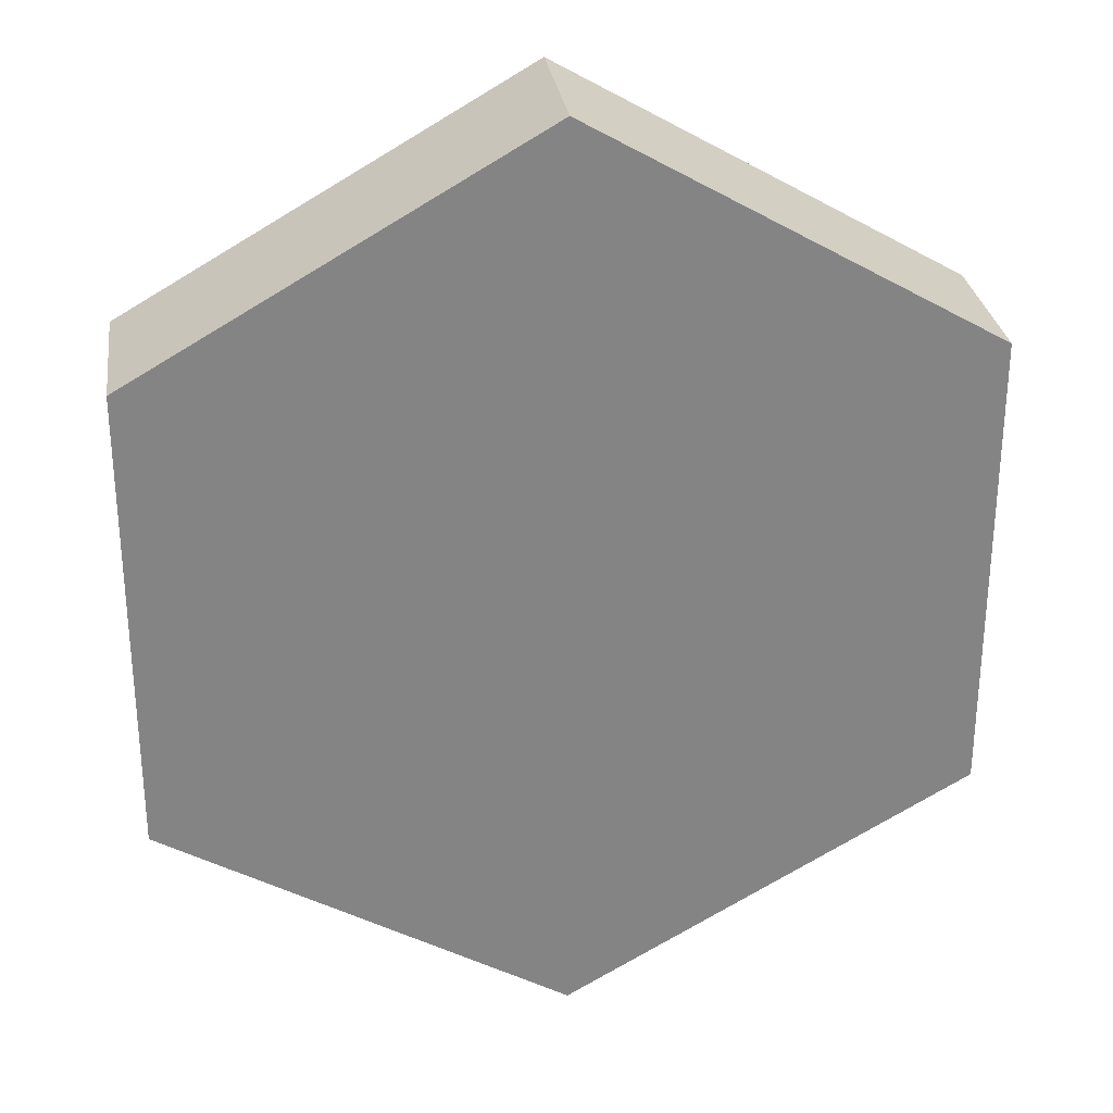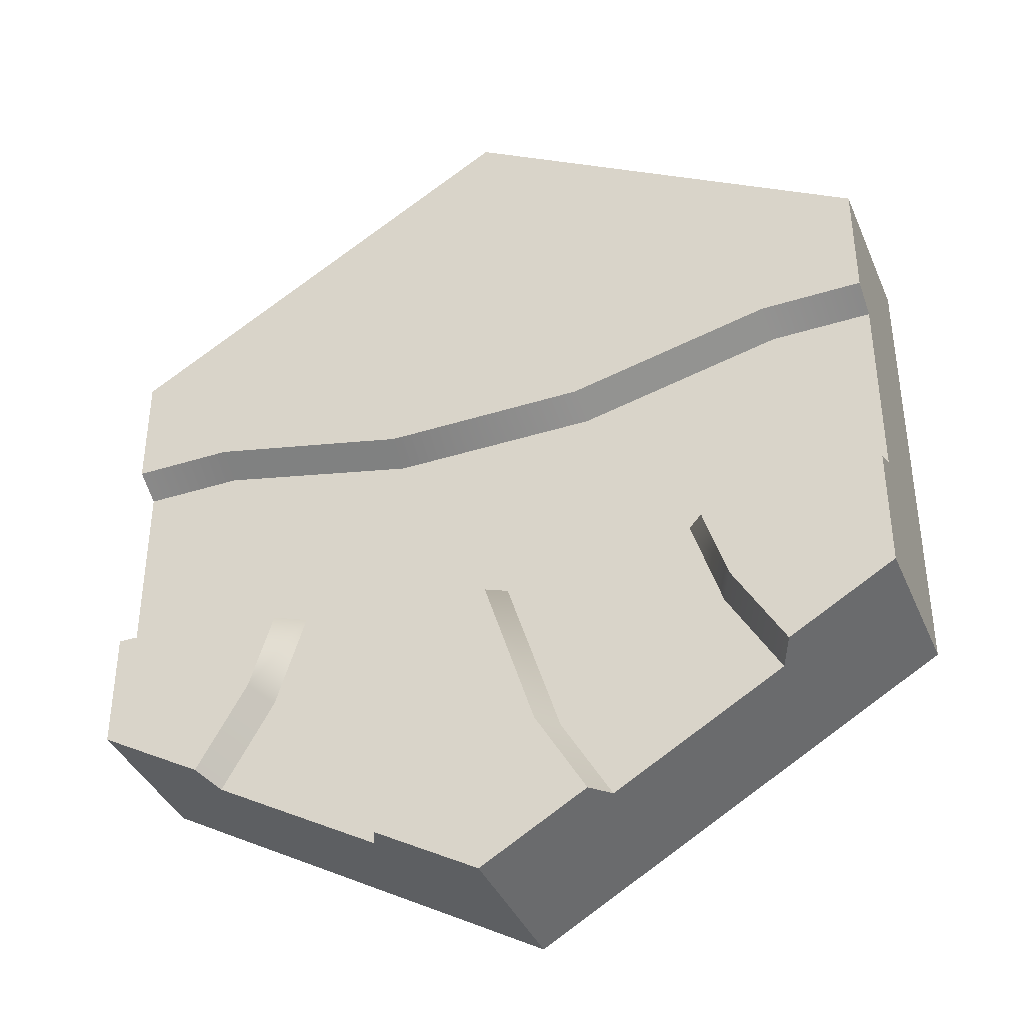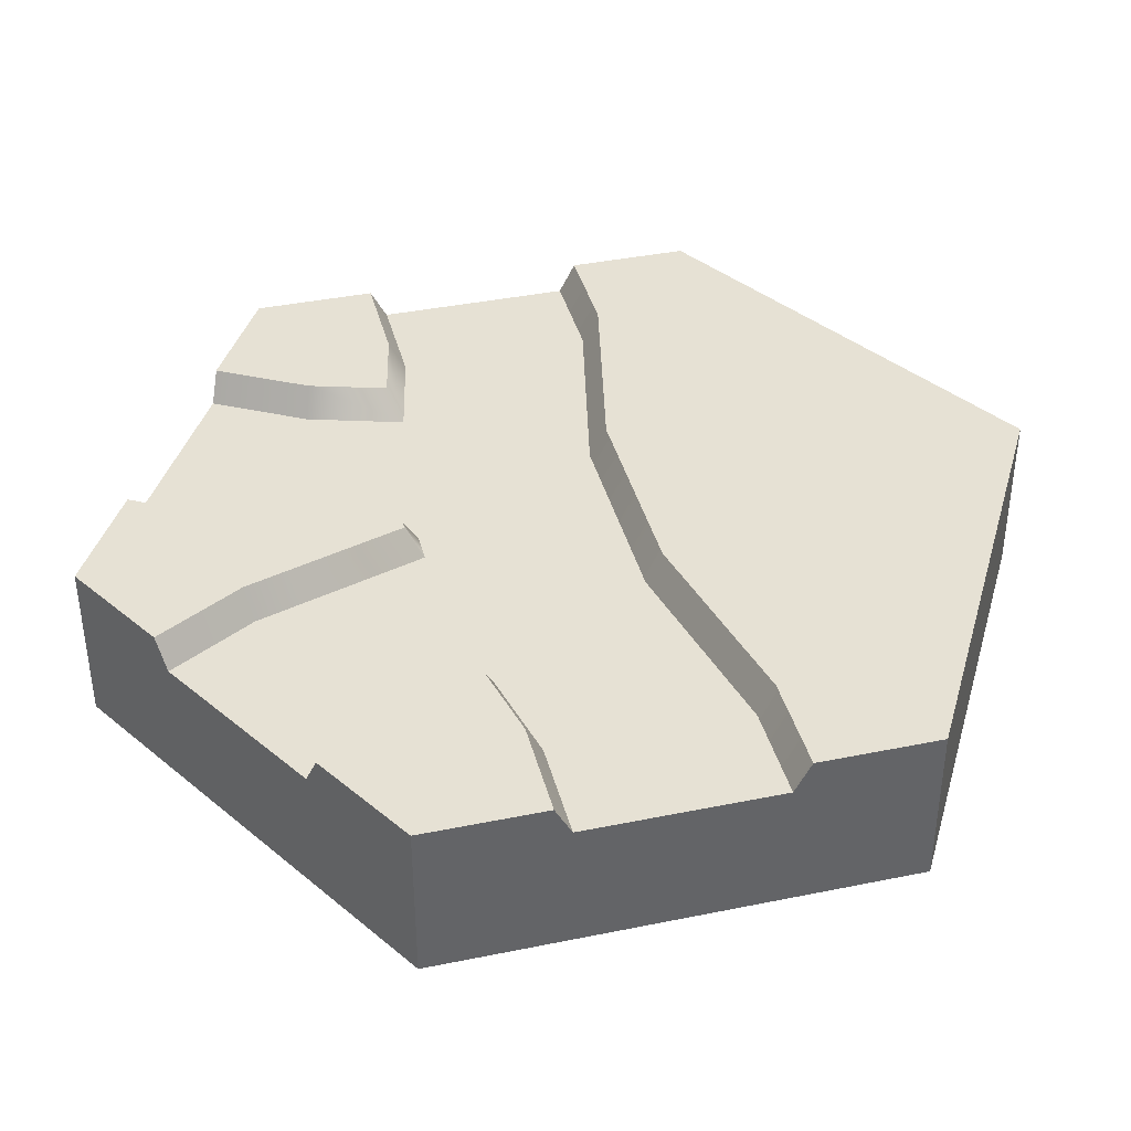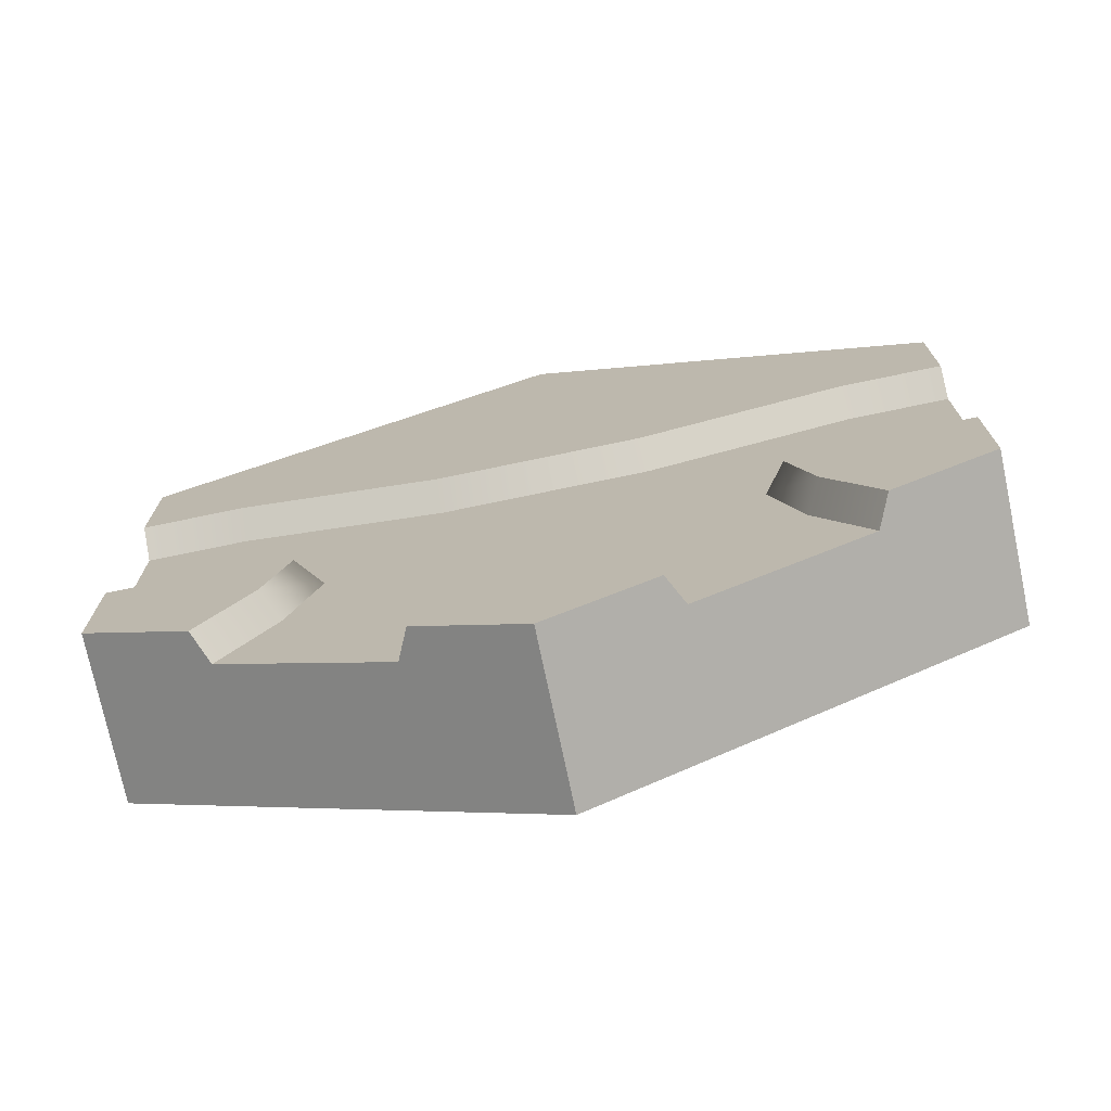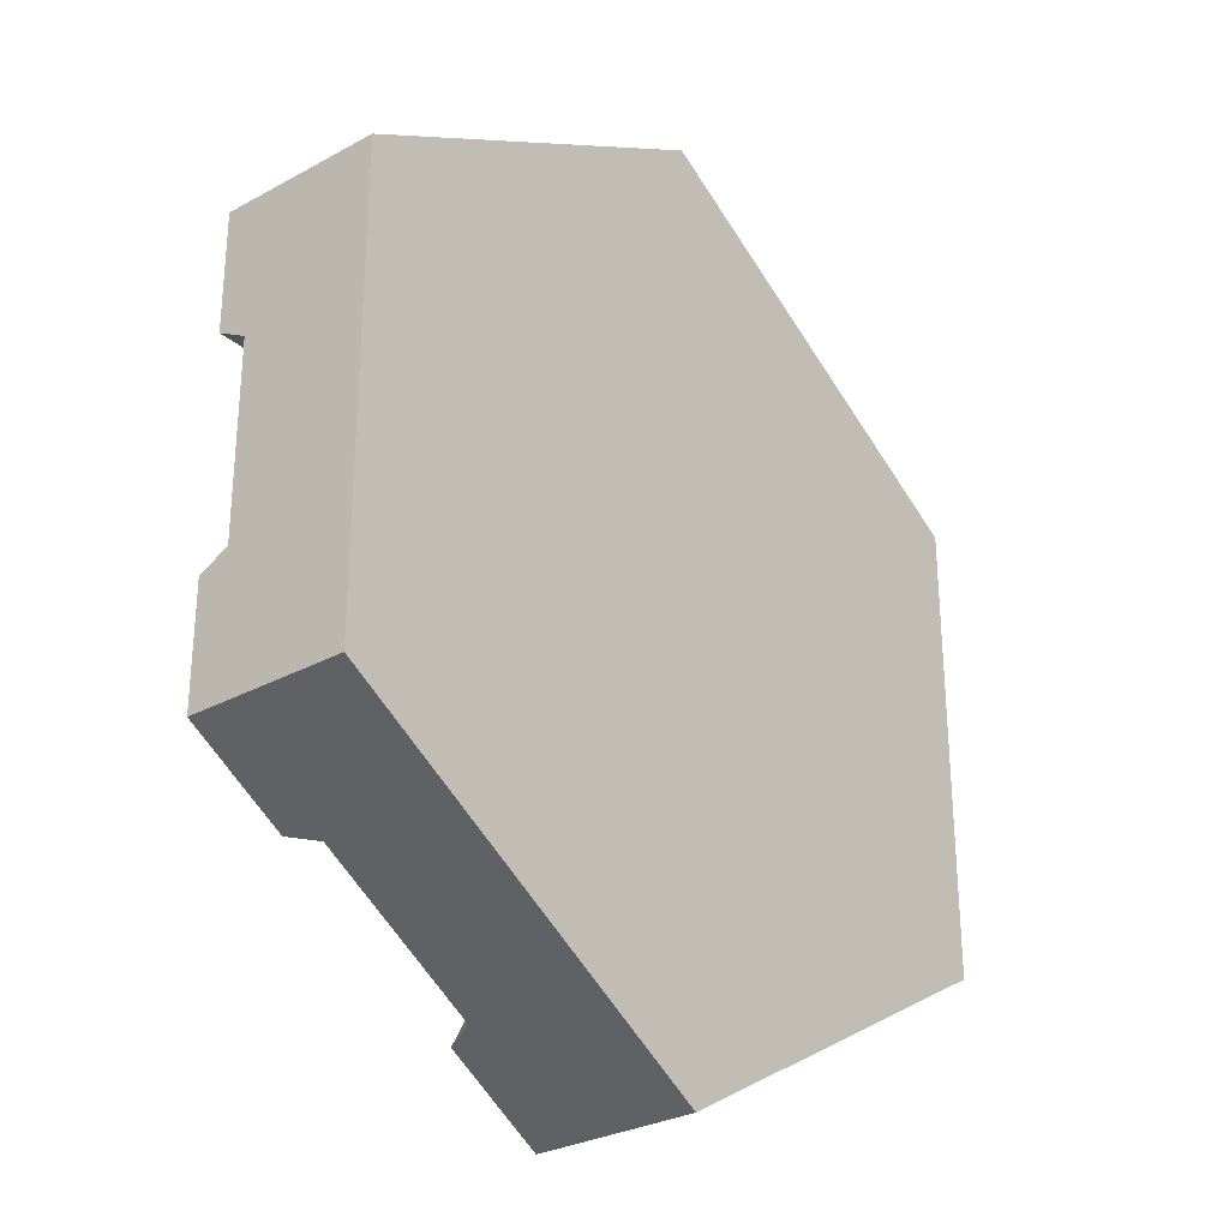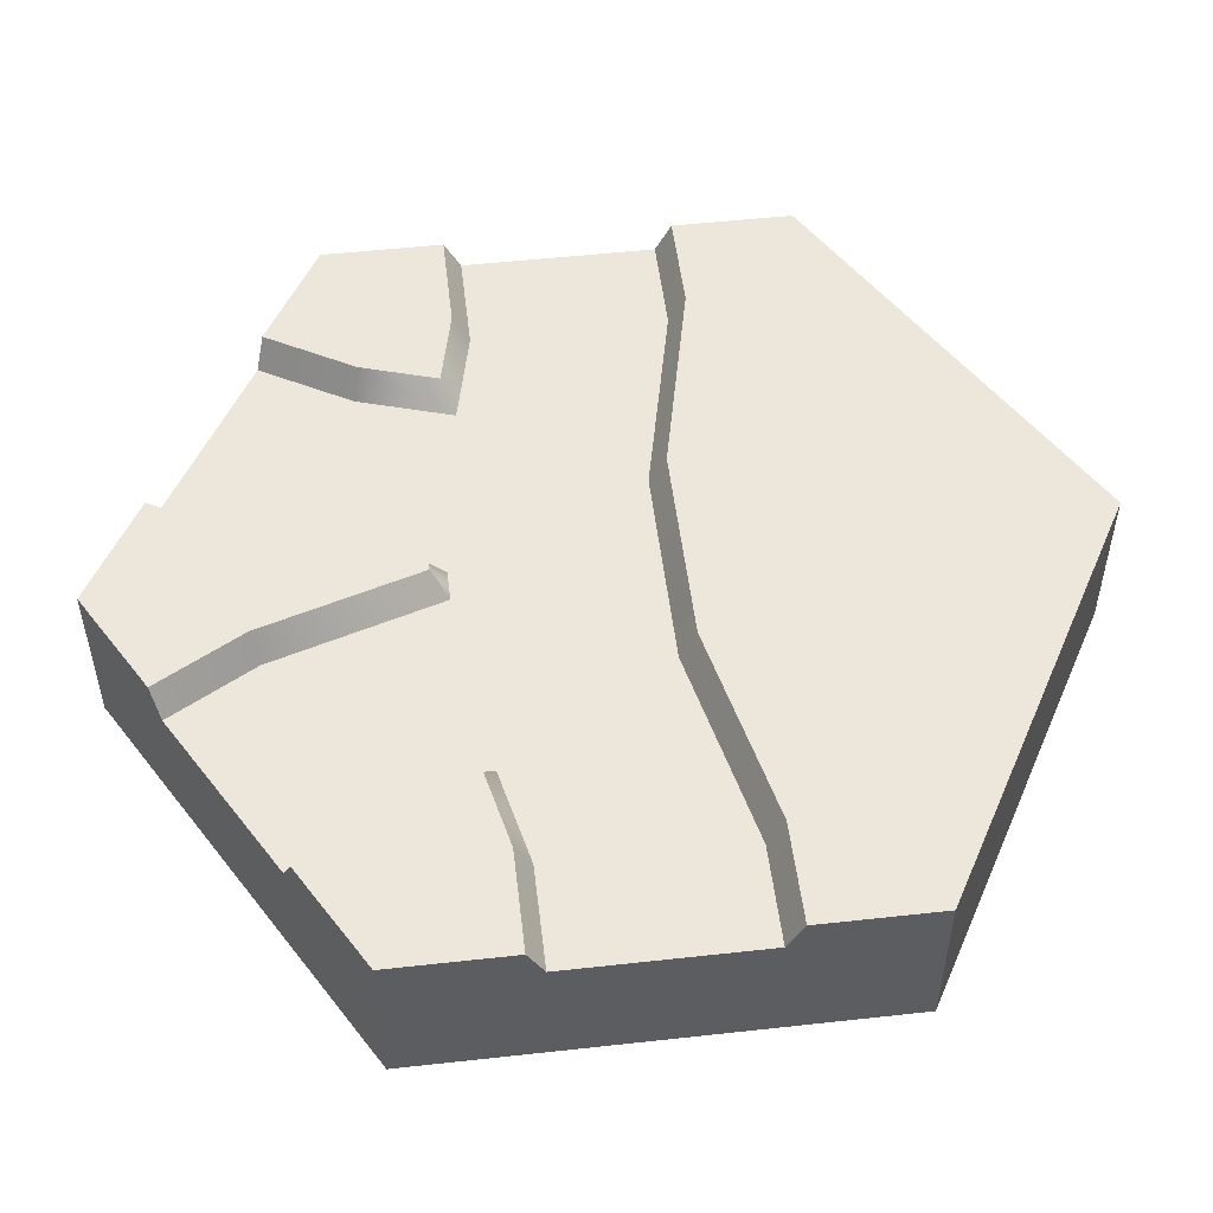
<metadata>
{"format":"obj","ext":"obj","renderer":"f3d","projection":"perspective","resolution":1024,"background":"white","views":[{"elev":28.9,"azim":-7.9,"up":"+Z"},{"elev":-38.8,"azim":-158.4,"up":"+Z"},{"elev":39.1,"azim":-104.3,"up":"+Y"},{"elev":-74.0,"azim":-168.2,"up":"+Z"},{"elev":-29.1,"azim":-50.9,"up":"+Z"},{"elev":51.7,"azim":-96.8,"up":"+Y"}]}
</metadata>
<code>
g river-intersectionH
v -0.3535 0.1625 -0.3733 1 1 1
v -0.2899 0.1625 -0.2631 1 1 1
v -0.3708 0.2 -0.3633 1 1 1
v -0.3083 0.2 -0.255 1 1 1
v 0.4354 0.2 -0.326 1 1 1
v 0.3708 0.2 -0.2141 1 1 1
v 0.3708 0.2 -0.3633 1 1 1
v 0.3083 0.2 -0.255 1 1 1
v 0.2789 0.2 -0.161 1 1 1
v 0.375 0.2 -0.1395 1 1 1
v 0.5 0.2 -0.2141 1 1 1
v 0.5 0.2 -0.1395 1 1 1
v -0.06669 0.2 -0.3945 1 1 1
v -0.004422 0.2 -0.1955 1 1 1
v -0.08512 0.1625 -0.3864 1 1 1
v -0.01912 0.1625 -0.1755 1 1 1
v -0.3728 0.1625 -0.1195 1 1 1
v -0.5 0.1625 -0.1195 1 1 1
v -0.375 0.2 -0.1395 1 1 1
v -0.5 0.2 -0.1395 1 1 1
v -0.2533 0.1625 -0.1463 1 1 1
v -0.2789 0.2 -0.161 1 1 1
v 0.3772 0.1625 0.1195 1 1 1
v 0.5 0.1625 0.1195 1 1 1
v 0.375 0.2 0.1395 1 1 1
v 0.5 0.2 0.1395 1 1 1
v 0.1272 0.1625 0.0635 1 1 1
v 0.125 0.2 0.0835 1 1 1
v 0.3535 0.1625 -0.3733 1 1 1
v 0.2899 0.1625 -0.2631 1 1 1
v -0.1292 0.2 -0.5028 1 1 1
v -0.1465 0.1625 -0.4928 1 1 1
v -0.5 0.1625 0.1195 1 1 1
v -0.3772 0.1625 0.1195 1 1 1
v -0.5 0.2 0.1395 1 1 1
v -0.375 0.2 0.1395 1 1 1
v 0.1292 0.2 -0.5028 1 1 1
v 0.06669 0.2 -0.3945 1 1 1
v 0.06459 0.2 -0.5401 1 1 1
v 0.004422 0.2 -0.1955 1 1 1
v -1.456e-08 0.2 -0.4282 1 1 1
v -0.06459 0.2 -0.5401 1 1 1
v 0.08512 0.1625 -0.3864 1 1 1
v 0.01912 0.1625 -0.1755 1 1 1
v -0.1272 0.1625 0.0635 1 1 1
v -0.125 0.2 0.0835 1 1 1
v 0.5 0.2 0.2141 1 1 1
v 0.3667 0.2 0.2141 1 1 1
v 0.1167 0.2 0.1581 1 1 1
v -0.1167 0.2 0.1581 1 1 1
v -0.3667 0.2 0.2141 1 1 1
v -0.5 0.2 0.2141 1 1 1
v 0.5 0.1625 -0.1195 1 1 1
v 0.3728 0.1625 -0.1195 1 1 1
v -0.3708 0.2 -0.2141 1 1 1
v -0.4354 0.2 -0.326 1 1 1
v -0.5 0.2 -0.2141 1 1 1
v 0.2533 0.1625 -0.1463 1 1 1
v 0.1465 0.1625 -0.4928 1 1 1
v -8.787e-09 6.01e-18 -0.5774 1 1 1
v 0.1465 8.645e-18 -0.4928 1 1 1
v -8.787e-09 0.1 -0.5774 1 1 1
v 0.1465 0.1 -0.4928 1 1 1
v 0.5 0 -0.1195 1 1 1
v 0.5 6.01e-18 -0.2887 1 1 1
v 0.5 1.76e-18 0.1195 1 1 1
v 0.5 6.01e-18 0.2887 1 1 1
v -8.787e-09 6.01e-18 0.5774 1 1 1
v 0.3535 1.128e-17 -0.3733 1 1 1
v -0.5 6.01e-18 0.2887 1 1 1
v -0.1465 1.128e-17 -0.4928 1 1 1
v -0.3535 8.645e-18 -0.3733 1 1 1
v -0.5 8.645e-18 0.1195 1 1 1
v -0.5 9.191e-18 -0.1195 1 1 1
v -0.5 6.01e-18 -0.2887 1 1 1
v 0.5 0.1 0.2887 1 1 1
v -8.787e-09 0.1 0.5774 1 1 1
v -0.5 0.1 0.2887 1 1 1
v 0.5 0.1 -0.2887 1 1 1
v 0.5 0.1 -0.1195 1 1 1
v -0.5 0.1 -0.2887 1 1 1
v -0.3535 0.1 -0.3733 1 1 1
v -0.5 0.1 0.1195 1 1 1
v 0.5 0.1 0.1195 1 1 1
v -0.1465 0.1 -0.4928 1 1 1
v -0.5 0.1 -0.1195 1 1 1
v 0.3535 0.1 -0.3733 1 1 1
v 0.1465 0.1625 -0.4928 1 1 1
v 0.1272 0.1625 0.0635 1 1 1
v 0.08512 0.1625 -0.3864 1 1 1
v 0.3728 0.1625 -0.1195 1 1 1
v 0.3772 0.1625 0.1195 1 1 1
v 0.5 0.1625 0.1195 1 1 1
v 0.5 0.1625 -0.1195 1 1 1
v -0.1272 0.1625 0.0635 1 1 1
v -0.3772 0.1625 0.1195 1 1 1
v -0.3535 0.1625 -0.3733 1 1 1
v -0.3728 0.1625 -0.1195 1 1 1
v -0.5 0.1625 -0.1195 1 1 1
v -0.5 0.1625 0.1195 1 1 1
v -0.3535 2.635e-18 -0.3733 1 1 1
v -0.1465 5.27e-18 -0.4928 1 1 1
v -0.3535 0.1 -0.3733 1 1 1
v 0.1465 2.635e-18 -0.4928 1 1 1
v 0.3535 5.27e-18 -0.3733 1 1 1
v 0.1465 0.1 -0.4928 1 1 1
v 0.3535 0.1 -0.3733 1 1 1
v -0.5 3.181e-18 -0.1195 1 1 1
v -0.5 0.1 -0.1195 1 1 1
v -0.5 2.635e-18 0.1195 1 1 1
v -0.5 0.1 0.1195 1 1 1
v 0.5 0.1 -0.1195 1 1 1
v 0.5 -6.01e-18 -0.1195 1 1 1
v 0.5 -4.251e-18 0.1195 1 1 1
v 0.5 0.1 0.1195 1 1 1
v -1.456e-08 0.1 0.5774 1 1 1
v 0.5 0.2 0.2887 1 1 1
v -1.456e-08 0.2 0.5774 1 1 1
v -0.5 0.2 0.2887 1 1 1
v -0.5 0.2 -0.2887 1 1 1
v -0.3708 0.2 -0.3633 1 1 1
v -0.4354 0.2 -0.326 1 1 1
v -1.456e-08 0.1 -0.5774 1 1 1
v -1.456e-08 0.2 -0.5774 1 1 1
v 0.1465 0.1625 -0.4928 1 1 1
v 0.1292 0.2 -0.5028 1 1 1
v 0.06459 0.2 -0.5401 1 1 1
v -1.456e-08 0.2 -0.4282 1 1 1
v -0.06459 0.2 -0.5401 1 1 1
v 0.5 0.2 -0.2887 1 1 1
v 0.5 0.2 -0.2141 1 1 1
v 0.5 0.2 -0.1395 1 1 1
v -0.5 0.2 0.1395 1 1 1
v -0.5 0.2 0.2141 1 1 1
v -0.5 0.2 -0.2141 1 1 1
v -0.5 0.2 -0.1395 1 1 1
v 0.3708 0.2 -0.2141 1 1 1
v 0.4354 0.2 -0.326 1 1 1
v 0.5 0.2 0.1395 1 1 1
v 0.5 0.2 0.2141 1 1 1
v 0.3667 0.2 0.2141 1 1 1
v 0.1167 0.2 0.1581 1 1 1
v -0.1167 0.2 0.1581 1 1 1
v -0.3667 0.2 0.2141 1 1 1
v -0.3708 0.2 -0.2141 1 1 1
v -0.1292 0.2 -0.5028 1 1 1
v 0.3708 0.2 -0.3633 1 1 1
f 3 2 1
f 2 3 4
f 7 6 5
f 6 7 8
f 9 6 8
f 10 6 9
f 10 11 6
f 11 10 12
f 15 14 13
f 14 15 16
f 19 18 17
f 18 19 20
f 21 19 17
f 19 21 22
f 25 24 23
f 24 25 26
f 28 23 27
f 23 28 25
f 30 7 29
f 7 30 8
f 32 13 31
f 13 32 15
f 35 34 33
f 34 35 36
f 39 38 37
f 38 39 40
f 40 39 41
f 40 41 14
f 14 41 42
f 14 42 13
f 13 42 31
f 4 21 2
f 21 4 22
f 40 43 38
f 43 40 44
f 46 27 45
f 27 46 28
f 25 47 26
f 47 25 48
f 48 25 28
f 48 28 49
f 49 28 46
f 49 46 50
f 50 46 51
f 51 46 36
f 51 36 52
f 52 36 35
f 12 54 53
f 54 12 10
f 56 55 3
f 55 4 3
f 19 4 55
f 4 19 22
f 19 55 57
f 19 57 20
f 36 45 34
f 45 36 46
f 58 8 30
f 8 58 9
f 38 59 37
f 59 38 43
f 40 16 44
f 16 40 14
f 10 58 54
f 58 10 9
f 62 61 60
f 61 62 63
f 66 65 64
f 65 66 67
f 65 67 68
f 65 68 69
f 69 68 61
f 61 68 60
f 60 68 70
f 60 70 71
f 71 70 72
f 72 70 73
f 72 73 74
f 75 72 74
f 76 68 67
f 68 76 77
f 77 70 68
f 70 77 78
f 80 65 79
f 65 80 64
f 81 72 75
f 72 81 82
f 70 83 73
f 83 70 78
f 76 66 84
f 66 76 67
f 71 62 60
f 62 71 85
f 74 81 75
f 81 74 86
f 69 79 65
f 79 69 87
f 88 30 29
f 30 88 58
f 89 58 88
f 89 88 90
f 89 90 44
f 89 91 58
f 92 91 89
f 93 91 92
f 91 93 94
f 89 44 95
f 95 44 16
f 95 16 15
f 95 15 32
f 95 32 21
f 95 21 96
f 32 2 21
f 2 32 97
f 96 21 98
f 96 98 99
f 96 99 100
f 103 102 101
f 102 103 85
f 85 103 97
f 85 97 32
f 106 105 104
f 105 106 107
f 107 106 88
f 107 88 29
f 110 109 108
f 109 110 99
f 99 110 100
f 100 110 111
f 93 112 94
f 112 93 113
f 113 93 114
f 114 93 115
f 117 116 76
f 116 117 118
f 118 78 116
f 78 118 119
f 120 82 81
f 82 120 97
f 97 120 121
f 121 120 122
f 124 106 123
f 106 124 125
f 125 124 126
f 126 124 127
f 124 128 127
f 128 124 129
f 131 79 130
f 79 131 80
f 80 131 132
f 80 132 53
f 78 33 83
f 33 78 133
f 133 78 134
f 134 78 119
f 86 120 81
f 120 86 135
f 135 86 136
f 136 86 18
f 130 137 131
f 137 130 138
f 139 84 24
f 84 139 76
f 76 139 140
f 76 140 117
f 141 117 140
f 117 141 118
f 118 141 142
f 118 142 143
f 118 143 119
f 119 143 144
f 119 144 134
f 122 135 145
f 135 122 120
f 32 123 85
f 123 32 124
f 124 32 146
f 124 146 129
f 29 79 87
f 79 29 130
f 130 29 147
f 130 147 138
g river-intersectionH
f 3 2 1
f 2 3 4
f 7 6 5
f 6 7 8
f 9 6 8
f 10 6 9
f 10 11 6
f 11 10 12
f 15 14 13
f 14 15 16
f 19 18 17
f 18 19 20
f 21 19 17
f 19 21 22
f 25 24 23
f 24 25 26
f 28 23 27
f 23 28 25
f 30 7 29
f 7 30 8
f 32 13 31
f 13 32 15
f 35 34 33
f 34 35 36
f 39 38 37
f 38 39 40
f 40 39 41
f 40 41 14
f 14 41 42
f 14 42 13
f 13 42 31
f 4 21 2
f 21 4 22
f 40 43 38
f 43 40 44
f 46 27 45
f 27 46 28
f 25 47 26
f 47 25 48
f 48 25 28
f 48 28 49
f 49 28 46
f 49 46 50
f 50 46 51
f 51 46 36
f 51 36 52
f 52 36 35
f 12 54 53
f 54 12 10
f 56 55 3
f 55 4 3
f 19 4 55
f 4 19 22
f 19 55 57
f 19 57 20
f 36 45 34
f 45 36 46
f 58 8 30
f 8 58 9
f 38 59 37
f 59 38 43
f 40 16 44
f 16 40 14
f 10 58 54
f 58 10 9
f 62 61 60
f 61 62 63
f 66 65 64
f 65 66 67
f 65 67 68
f 65 68 69
f 69 68 61
f 61 68 60
f 60 68 70
f 60 70 71
f 71 70 72
f 72 70 73
f 72 73 74
f 75 72 74
f 76 68 67
f 68 76 77
f 77 70 68
f 70 77 78
f 80 65 79
f 65 80 64
f 81 72 75
f 72 81 82
f 70 83 73
f 83 70 78
f 76 66 84
f 66 76 67
f 71 62 60
f 62 71 85
f 74 81 75
f 81 74 86
f 69 79 65
f 79 69 87
f 88 30 29
f 30 88 58
f 89 58 88
f 89 88 90
f 89 90 44
f 89 91 58
f 92 91 89
f 93 91 92
f 91 93 94
f 89 44 95
f 95 44 16
f 95 16 15
f 95 15 32
f 95 32 21
f 95 21 96
f 32 2 21
f 2 32 97
f 96 21 98
f 96 98 99
f 96 99 100
f 103 102 101
f 102 103 85
f 85 103 97
f 85 97 32
f 106 105 104
f 105 106 107
f 107 106 88
f 107 88 29
f 110 109 108
f 109 110 99
f 99 110 100
f 100 110 111
f 93 112 94
f 112 93 113
f 113 93 114
f 114 93 115
f 117 116 76
f 116 117 118
f 118 78 116
f 78 118 119
f 120 82 81
f 82 120 97
f 97 120 121
f 121 120 122
f 124 106 123
f 106 124 125
f 125 124 126
f 126 124 127
f 124 128 127
f 128 124 129
f 131 79 130
f 79 131 80
f 80 131 132
f 80 132 53
f 78 33 83
f 33 78 133
f 133 78 134
f 134 78 119
f 86 120 81
f 120 86 135
f 135 86 136
f 136 86 18
f 130 137 131
f 137 130 138
f 139 84 24
f 84 139 76
f 76 139 140
f 76 140 117
f 141 117 140
f 117 141 118
f 118 141 142
f 118 142 143
f 118 143 119
f 119 143 144
f 119 144 134
f 122 135 145
f 135 122 120
f 32 123 85
f 123 32 124
f 124 32 146
f 124 146 129
f 29 79 87
f 79 29 130
f 130 29 147
f 130 147 138

</code>
